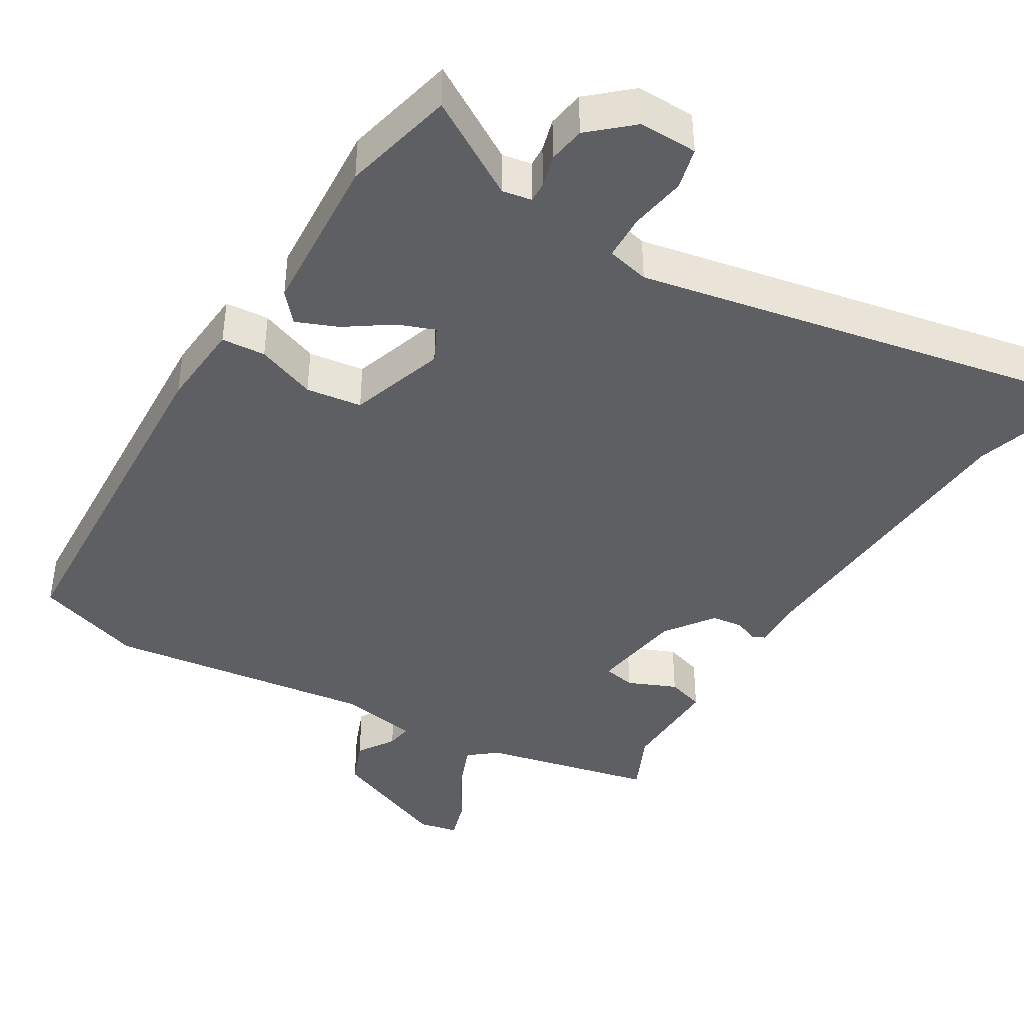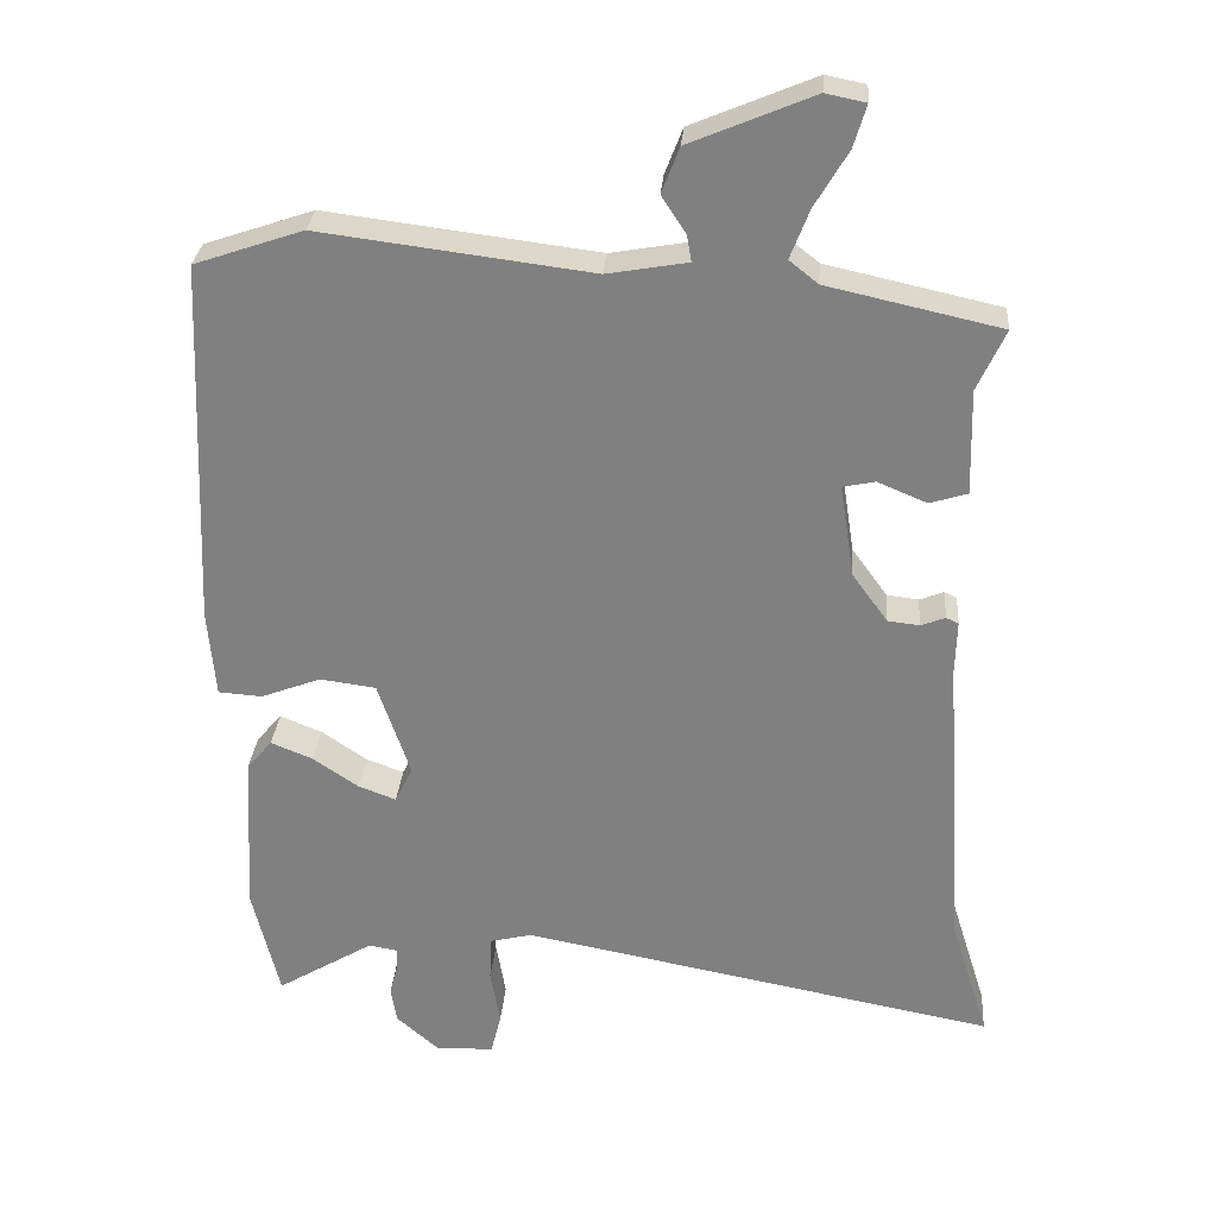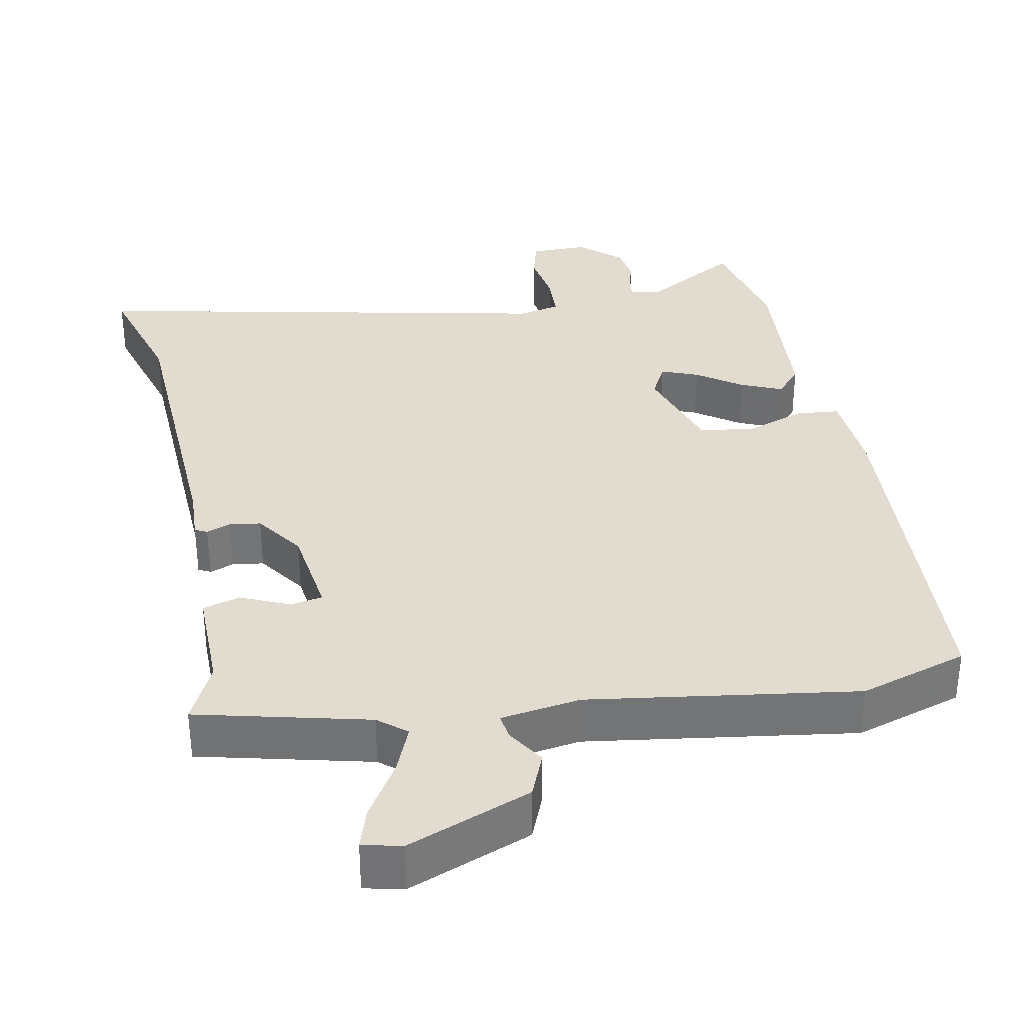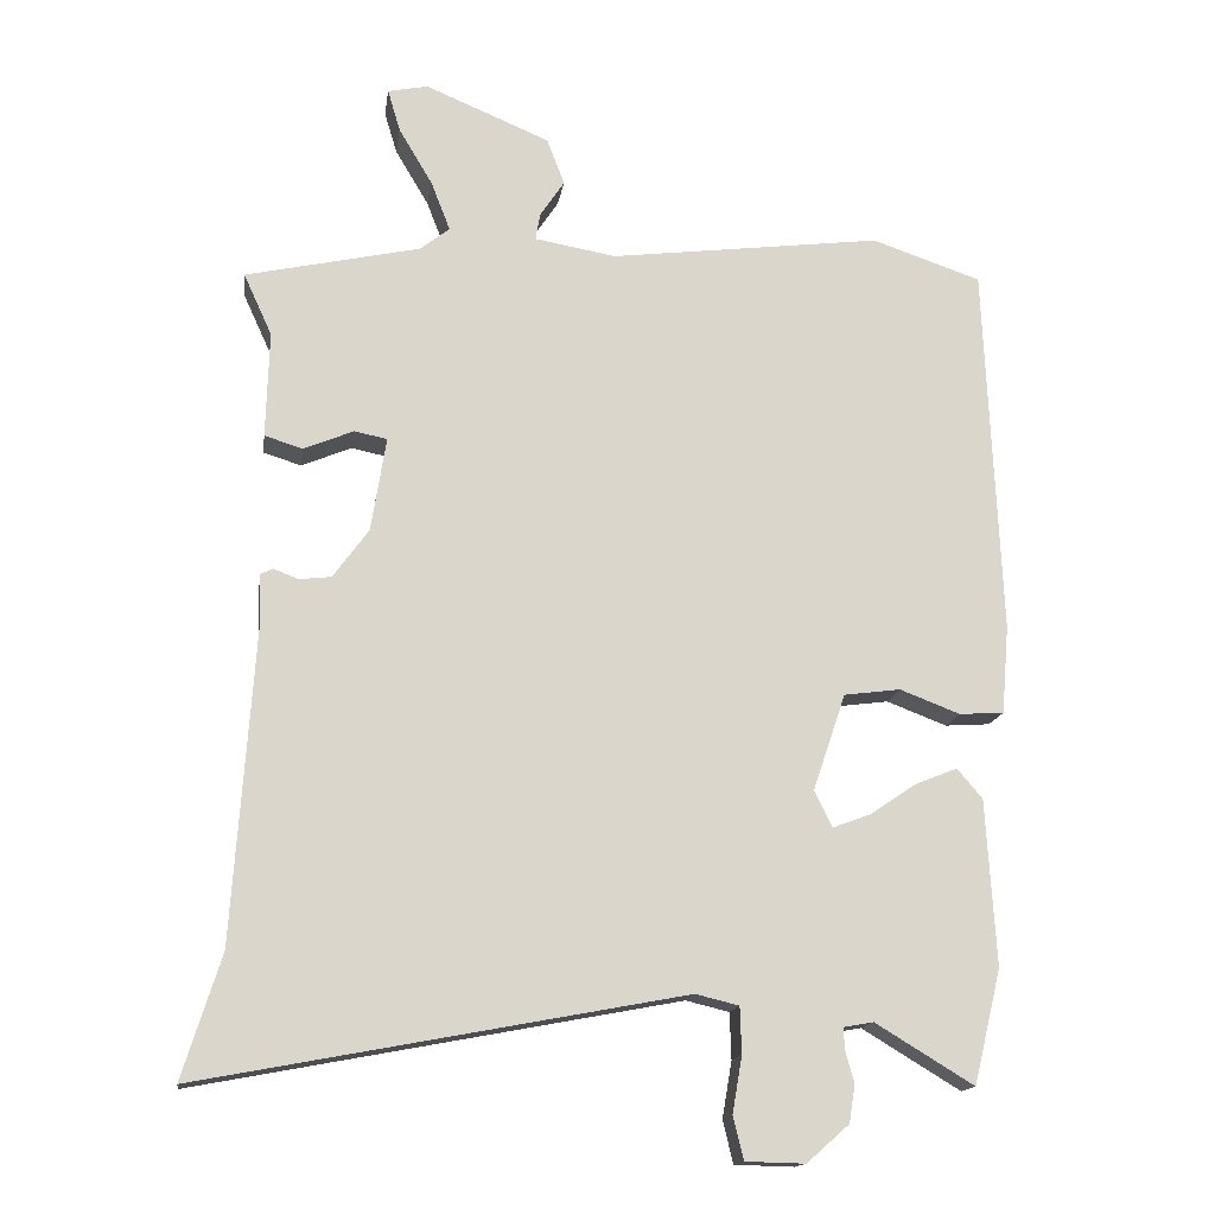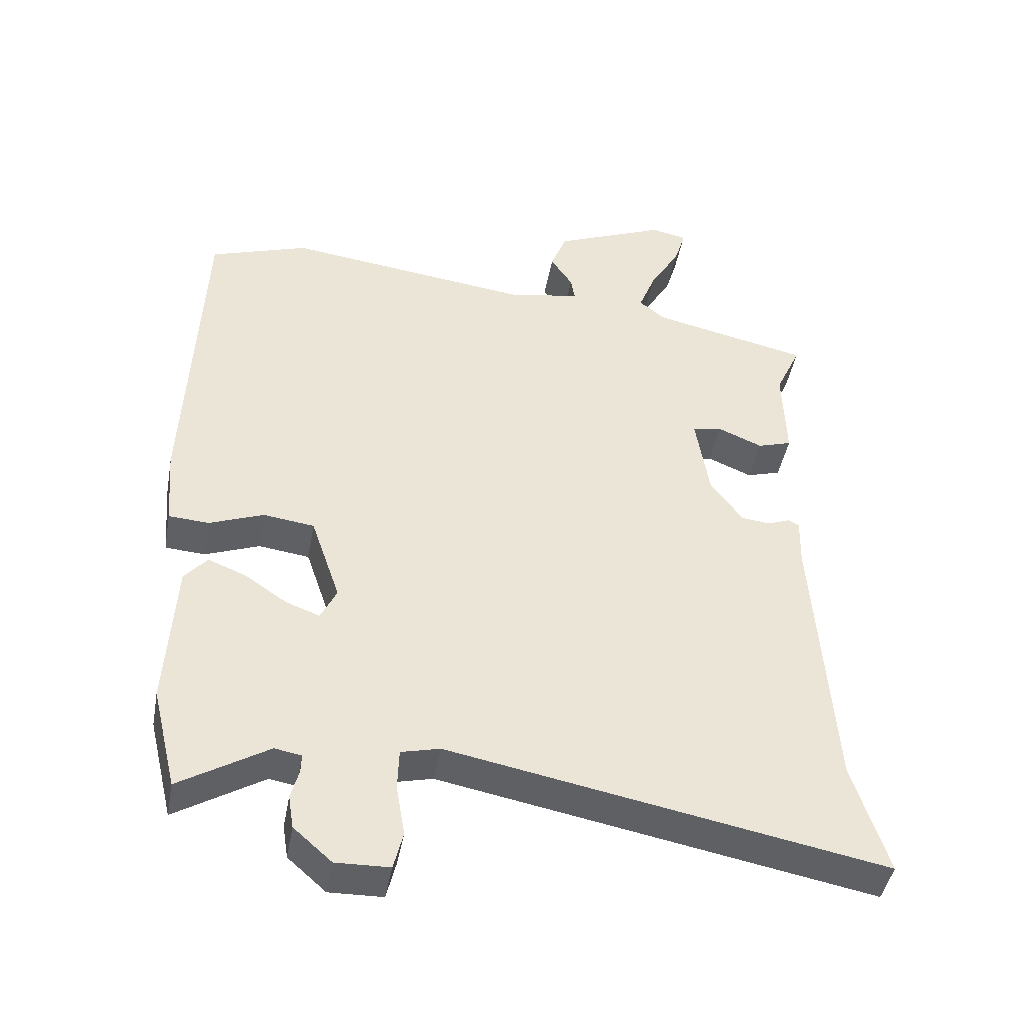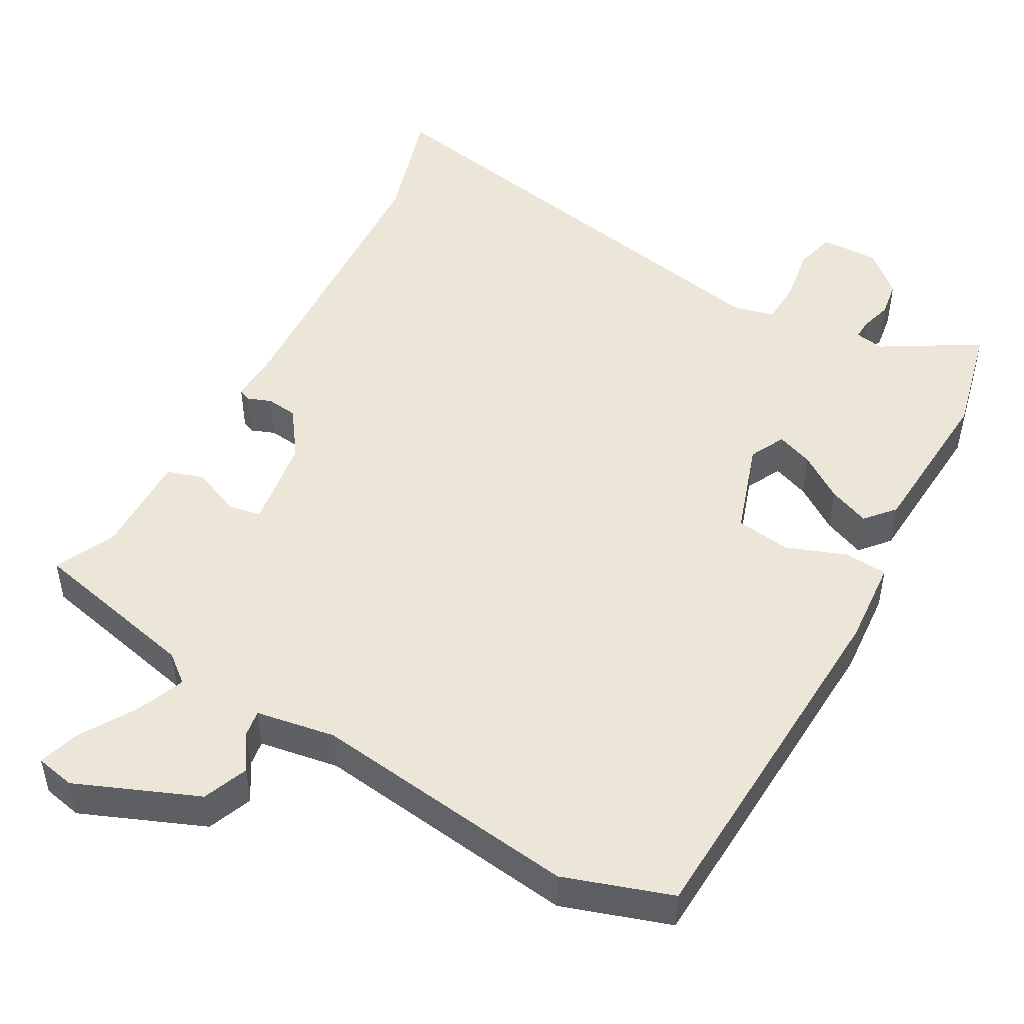
<metadata>
{"format":"obj","ext":"obj","renderer":"f3d","projection":"perspective","resolution":1024,"background":"white","views":[{"elev":-41.6,"azim":149.3,"up":"+Y"},{"elev":29.2,"azim":-175.4,"up":"+Z"},{"elev":34.2,"azim":-9.9,"up":"+Y"},{"elev":-15.4,"azim":-8.2,"up":"+Z"},{"elev":-44.3,"azim":169.7,"up":"+Z"},{"elev":48.6,"azim":29.6,"up":"+Y"}]}
</metadata>
<code>
v 0.37 0.07 0.544
v 0.517 0.07 0.494
v 0.538 0.07 -0.008
v 0.528 0.07 -0.127
v 0.468 0.07 -0.131
v 0.387 0.07 -0.1
v 0.311 0.07 -0.11
v 0.267 0.07 -0.24
v 0.291 0.07 -0.289
v 0.342 0.07 -0.27
v 0.404 0.07 -0.228
v 0.461 0.07 -0.205
v 0.495 0.07 -0.245
v 0.508 0.07 -0.468
v 0.471 0.07 -0.621
v 0.339 0.07 -0.541
v 0.299 0.07 -0.548
v 0.3 0.07 -0.576
v 0.312 0.07 -0.62
v 0.304 0.07 -0.67
v 0.247 0.07 -0.72
v 0.167 0.07 -0.718
v 0.153 0.07 -0.661
v 0.166 0.07 -0.585
v 0.164 0.07 -0.523
v 0.106 0.07 -0.509
v -0.541 0.07 -0.631
v -0.489 0.07 -0.465
v -0.461 0.07 -0.048
v -0.463 0.07 0.025
v -0.446 0.07 0.033
v -0.413 0.07 0.02
v -0.37 0.07 0.025
v -0.322 0.07 0.091
v -0.302 0.07 0.218
v -0.346 0.07 0.227
v -0.413 0.07 0.199
v -0.464 0.07 0.215
v -0.46 0.07 0.358
v -0.498 0.07 0.441
v -0.263 0.07 0.493
v -0.224 0.07 0.524
v -0.25 0.07 0.591
v -0.295 0.07 0.667
v -0.312 0.07 0.724
v -0.258 0.07 0.735
v -0.091 0.07 0.665
v -0.067 0.07 0.603
v -0.1 0.07 0.553
v -0.106 0.07 0.517
v 0.003 0.07 0.498
v 0.37 0 0.544
v 0.517 0 0.494
v 0.538 0 -0.008
v 0.528 0 -0.127
v 0.468 0 -0.131
v 0.387 0 -0.1
v 0.311 0 -0.11
v 0.267 0 -0.24
v 0.291 0 -0.289
v 0.342 0 -0.27
v 0.404 0 -0.228
v 0.461 0 -0.205
v 0.495 0 -0.245
v 0.508 0 -0.468
v 0.471 0 -0.621
v 0.339 0 -0.541
v 0.299 0 -0.548
v 0.3 0 -0.576
v 0.312 0 -0.62
v 0.304 0 -0.67
v 0.247 0 -0.72
v 0.167 0 -0.718
v 0.153 0 -0.661
v 0.166 0 -0.585
v 0.164 0 -0.523
v 0.106 0 -0.509
v -0.541 0 -0.631
v -0.489 0 -0.465
v -0.461 0 -0.048
v -0.463 0 0.025
v -0.446 0 0.033
v -0.413 0 0.02
v -0.37 0 0.025
v -0.322 0 0.091
v -0.302 0 0.218
v -0.346 0 0.227
v -0.413 0 0.199
v -0.464 0 0.215
v -0.46 0 0.358
v -0.498 0 0.441
v -0.263 0 0.493
v -0.224 0 0.524
v -0.25 0 0.591
v -0.295 0 0.667
v -0.312 0 0.724
v -0.258 0 0.735
v -0.091 0 0.665
v -0.067 0 0.603
v -0.1 0 0.553
v -0.106 0 0.517
v 0.003 0 0.498
f 47 48 49
f 46 47 49
f 45 46 49
f 44 45 49
f 43 44 49
f 42 43 49 50
f 41 42 50 51
f 39 40 41 51
f 39 51 1
f 38 39 1
f 37 38 1
f 36 37 1
f 29 30 31 32
f 28 29 32 33
f 26 27 28
f 26 28 33 34
f 22 23 24
f 21 22 24
f 20 21 24
f 19 20 24
f 18 19 24
f 17 18 24 25
f 26 34 35
f 25 26 35
f 17 25 35
f 16 17 35
f 14 15 16
f 13 14 16
f 12 13 16
f 11 12 16
f 10 11 16
f 4 5 6
f 3 4 6
f 2 3 6
f 1 2 6
f 1 6 7
f 35 36 1
f 9 10 16
f 8 9 16 35
f 1 7 8 35
f 100 99 98
f 100 98 97
f 100 97 96
f 100 96 95
f 100 95 94
f 101 100 94 93
f 102 101 93 92
f 102 92 91 90
f 52 102 90
f 52 90 89
f 52 89 88
f 52 88 87
f 83 82 81 80
f 84 83 80 79
f 79 78 77
f 85 84 79 77
f 75 74 73
f 75 73 72
f 75 72 71
f 75 71 70
f 75 70 69
f 76 75 69 68
f 86 85 77
f 86 77 76
f 86 76 68
f 86 68 67
f 67 66 65
f 67 65 64
f 67 64 63
f 67 63 62
f 67 62 61
f 57 56 55
f 57 55 54
f 57 54 53
f 57 53 52
f 58 57 52
f 52 87 86
f 67 61 60
f 86 67 60 59
f 86 59 58 52
f 1 52 53 2
f 2 53 54 3
f 3 54 55 4
f 4 55 56 5
f 5 56 57 6
f 6 57 58 7
f 7 58 59 8
f 8 59 60 9
f 9 60 61 10
f 10 61 62 11
f 11 62 63 12
f 12 63 64 13
f 13 64 65 14
f 14 65 66 15
f 15 66 67 16
f 16 67 68 17
f 17 68 69 18
f 18 69 70 19
f 19 70 71 20
f 20 71 72 21
f 21 72 73 22
f 22 73 74 23
f 23 74 75 24
f 24 75 76 25
f 25 76 77 26
f 26 77 78 27
f 27 78 79 28
f 28 79 80 29
f 29 80 81 30
f 30 81 82 31
f 31 82 83 32
f 32 83 84 33
f 33 84 85 34
f 34 85 86 35
f 35 86 87 36
f 36 87 88 37
f 37 88 89 38
f 38 89 90 39
f 39 90 91 40
f 40 91 92 41
f 41 92 93 42
f 42 93 94 43
f 43 94 95 44
f 44 95 96 45
f 45 96 97 46
f 46 97 98 47
f 47 98 99 48
f 48 99 100 49
f 49 100 101 50
f 50 101 102 51
f 51 102 52 1

</code>
